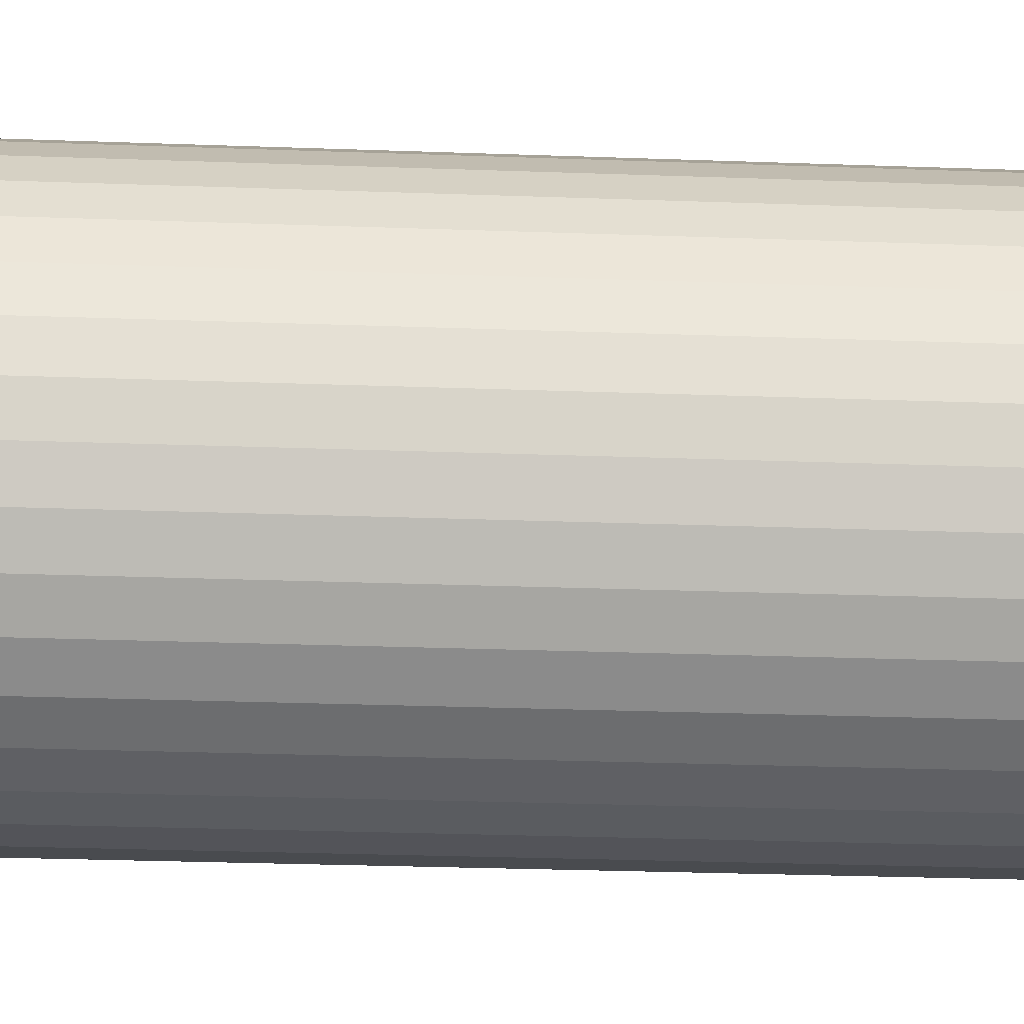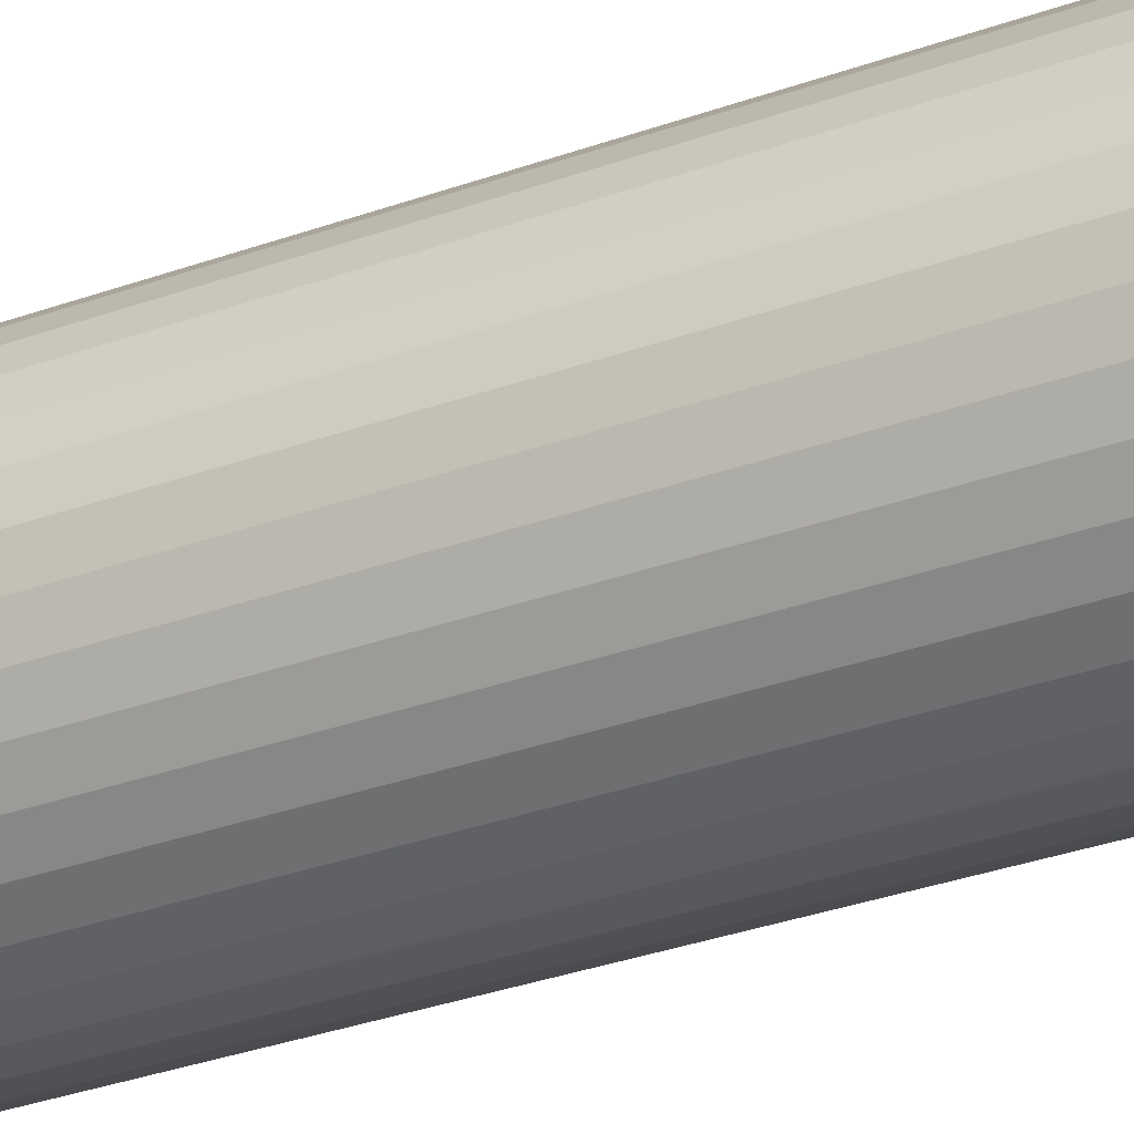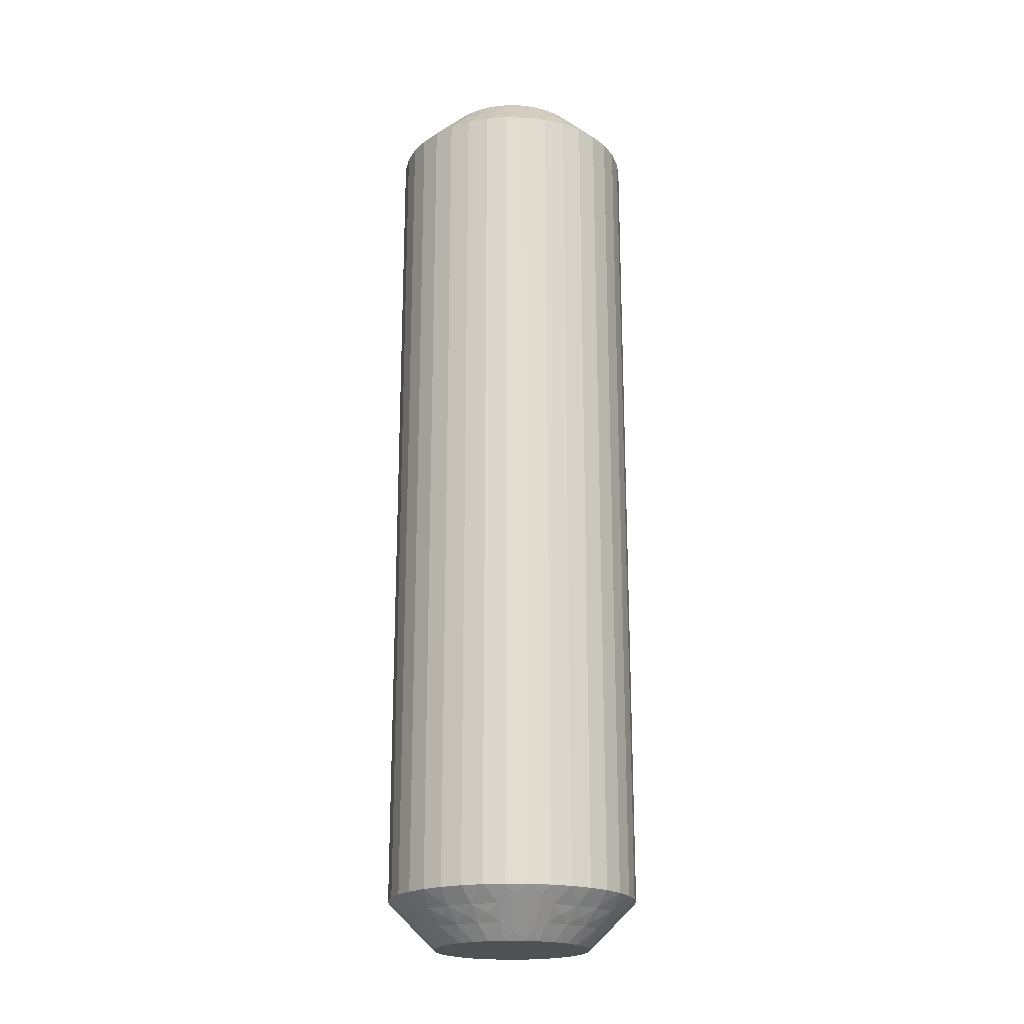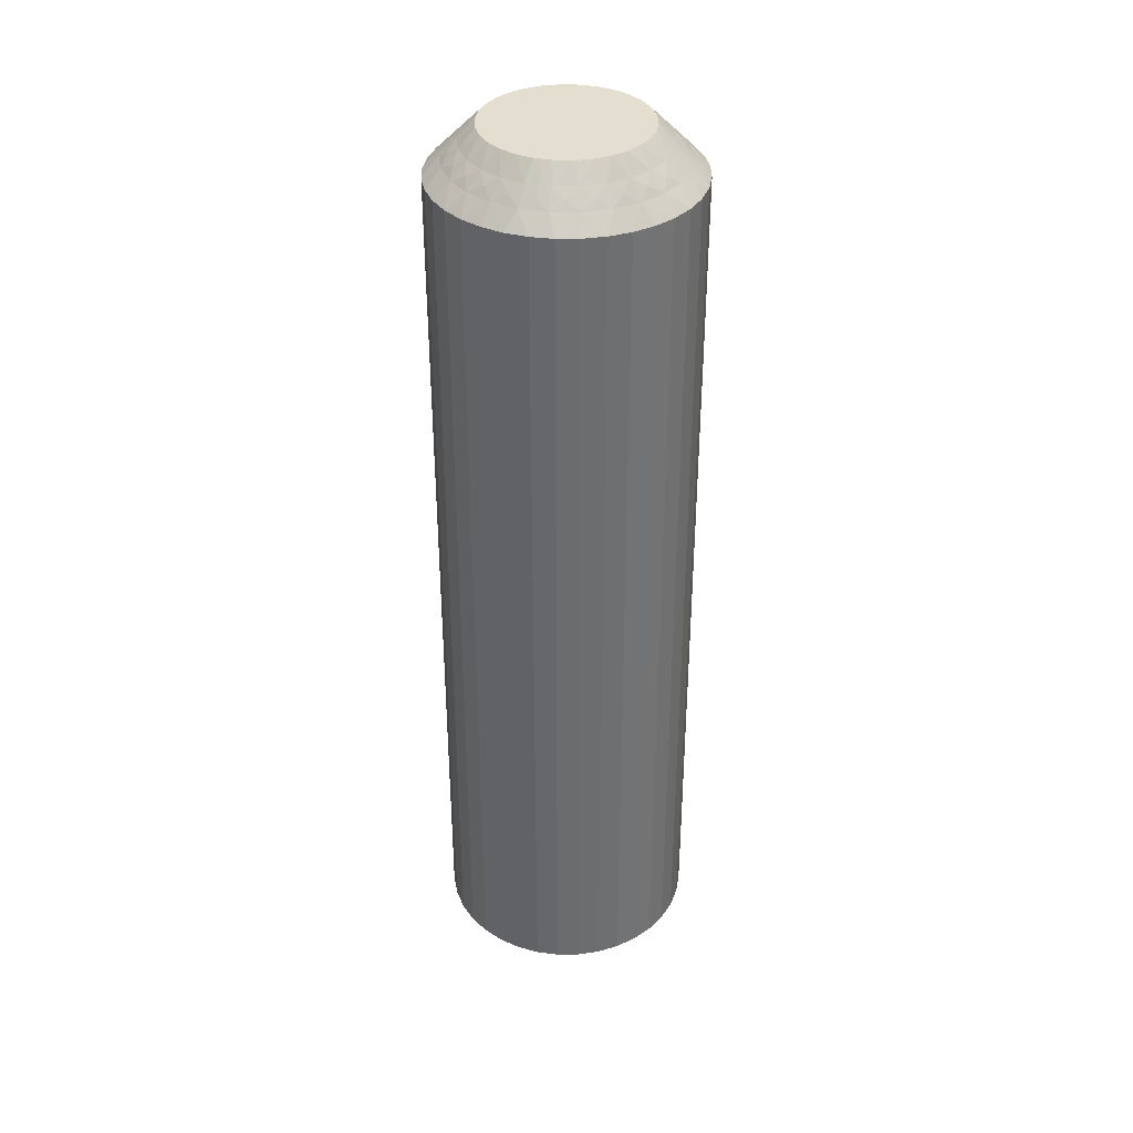
<metadata>
{"format":"obj","ext":"obj","renderer":"f3d","projection":"perspective","resolution":1024,"background":"white","views":[{"elev":-19.9,"azim":-94.4,"up":"+Y"},{"elev":-32.8,"azim":116.5,"up":"+Y"},{"elev":-20.7,"azim":-66.0,"up":"+Z"},{"elev":36.5,"azim":-134.5,"up":"+Z"}]}
</metadata>
<code>
v 8.557 18.34 149.8
v 8.149 18.36 149.5
v 8.489 17.99 150
v 8.317 18.78 149.2
v 8.562 19.19 149
v 7.84 18.75 149
v 8.767 18.74 149.5
v 7.006 15.82 149.5
v 7.136 15.11 149.5
v 7.52 15.69 150
v 6.506 15.79 149
v 6.001 15.92 148.5
v 6.076 15.22 148.5
v 9.032 19.1 149.2
v 9.458 18.95 149.5
v 9.367 19.44 149
v 6.659 14.96 149
v 9.802 19.24 149.2
v 10.21 19.49 149
v 10.18 18.99 149.5
v 10.58 19.2 149.2
v 7.049 16.54 149.5
v 7.509 16.21 150
v 7.607 16.72 150
v 10.89 18.86 149.5
v 11.04 19.34 149
v 11.33 18.96 149.2
v 11.81 19 149
v 11.55 18.57 149.5
v 6.557 16.63 149
v 6.047 16.61 148.5
v 12 18.56 149.2
v 12.47 18.48 149
v 6.214 17.29 148.5
v 12.12 18.12 149.5
v 12.16 17.7 149.8
v 11.82 17.71 150
v 12.14 17.29 150
v 7.264 17.23 149.5
v 12.36 17.85 149.5
v 13.42 18.07 148.5
v 7.81 17.21 150
v 12.95 18.31 148.8
v 13.01 18.63 148.5
v 6.808 17.43 149
v 6.495 17.93 148.5
v 7.638 17.85 149.5
v 8.108 17.63 150
v 7.244 18.16 149
v 6.883 18.51 148.5
v 7.366 19.01 148.5
v 7.929 19.42 148.5
v 8.936 18.26 150
v 9.43 18.43 150
v 8.555 19.73 148.5
v 9.948 18.5 150
v 9.224 19.92 148.5
v 9.918 20 148.5
v 10.47 18.46 150
v 10.61 19.95 148.5
v 10.97 18.3 150
v 11.29 19.79 148.5
v 11.93 19.5 148.5
v 11.43 18.05 150
v 12.51 19.12 148.5
v 7.493 14.87 149.8
v 7.861 14.71 150
v 7.639 15.18 150
v 7.265 14.77 149.5
v 6.578 13.93 148.5
v 6.581 14.46 148.8
v 6.27 14.55 148.5
v 6.804 15.41 149.2
v 6.756 16.19 149.2
v 6.897 16.97 149.2
v 7.218 17.68 149.2
v 7.701 18.3 149.2
v 8.595 18.36 120.2
v 8.489 17.99 120
v 8.149 18.36 120.5
v 11.55 18.57 120.5
v 11.43 18.05 120
v 10.97 18.3 120
v 8.767 18.74 120.5
v 8.936 18.26 120
v 8.317 18.78 120.8
v 7.84 18.75 121
v 8.562 19.19 121
v 12.12 18.12 120.5
v 11.81 19 121
v 11.93 19.5 121.5
v 12.51 19.12 121.5
v 7.701 18.3 120.8
v 7.638 17.85 120.5
v 7.244 18.16 121
v 12.47 18.48 121
v 7.218 17.68 120.8
v 6.808 17.43 121
v 7.264 17.23 120.5
v 6.897 16.97 120.8
v 10.89 18.86 120.5
v 10.47 18.46 120
v 7.049 16.54 120.5
v 6.557 16.63 121
v 6.756 16.19 120.8
v 6.506 15.79 121
v 7.006 15.82 120.5
v 11.04 19.34 121
v 11.29 19.79 121.5
v 6.804 15.41 120.8
v 6.659 14.96 121
v 10.61 19.95 121.5
v 7.136 15.11 120.5
v 7.493 14.87 120.2
v 7.639 15.18 120
v 7.861 14.71 120
v 10.18 18.99 120.5
v 7.265 14.77 120.5
v 6.578 13.93 121.5
v 9.948 18.5 120
v 6.581 14.46 121.2
v 6.27 14.55 121.5
v 10.21 19.49 121
v 9.918 20 121.5
v 9.458 18.95 120.5
v 9.43 18.43 120
v 9.367 19.44 121
v 9.224 19.92 121.5
v 8.555 19.73 121.5
v 7.929 19.42 121.5
v 8.108 17.63 120
v 7.366 19.01 121.5
v 7.81 17.21 120
v 6.883 18.51 121.5
v 6.495 17.93 121.5
v 7.607 16.72 120
v 6.214 17.29 121.5
v 7.509 16.21 120
v 6.047 16.61 121.5
v 6.001 15.92 121.5
v 7.52 15.69 120
v 6.076 15.22 121.5
v 12.16 17.7 120.2
v 12.14 17.29 120
v 11.82 17.71 120
v 12.36 17.85 120.5
v 13.42 18.07 121.5
v 12.95 18.31 121.2
v 13.01 18.63 121.5
v 12 18.56 120.8
v 11.33 18.96 120.8
v 10.58 19.2 120.8
v 9.802 19.24 120.8
v 9.032 19.1 120.8
v 6.989 13.37 121.5
v 6.989 13.37 148.5
v 7.493 12.88 121.5
v 7.493 12.88 148.5
v 8.072 12.5 121.5
v 8.072 12.5 148.5
v 8.71 12.21 121.5
v 8.71 12.21 148.5
v 9.387 12.05 121.5
v 9.387 12.05 148.5
v 10.08 12 121.5
v 10.08 12 148.5
v 10.78 12.08 121.5
v 10.78 12.08 148.5
v 11.45 12.27 121.5
v 11.45 12.27 148.5
v 12.07 12.58 121.5
v 12.07 12.58 148.5
v 12.63 12.99 121.5
v 12.63 12.99 148.5
v 13.12 13.49 121.5
v 13.12 13.49 148.5
v 13.5 14.07 121.5
v 13.5 14.07 148.5
v 13.79 14.71 121.5
v 13.79 14.71 148.5
v 13.95 15.39 121.5
v 13.95 15.39 148.5
v 14 16.08 121.5
v 14 16.08 148.5
v 13.92 16.78 121.5
v 13.92 16.78 148.5
v 13.73 17.45 121.5
v 13.73 17.45 148.5
v 8.573 13.95 120
v 8.177 14.29 120
v 12.19 14.79 120
v 12.36 16.82 120
v 12.48 16.31 120
v 12.49 15.79 120
v 12.39 15.28 120
v 11.89 14.37 120
v 11.51 14.01 120
v 11.06 13.74 120
v 10.57 13.57 120
v 10.05 13.5 120
v 9.531 13.54 120
v 9.03 13.7 120
v 8.573 13.95 150
v 12.19 14.79 150
v 11.51 14.01 150
v 11.89 14.37 150
v 9.531 13.54 150
v 9.03 13.7 150
v 10.05 13.5 150
v 10.57 13.57 150
v 11.06 13.74 150
v 12.39 15.28 150
v 12.49 15.79 150
v 12.48 16.31 150
v 12.36 16.82 150
v 8.177 14.29 150
v 11.44 13.66 120.2
v 8.449 13.43 120.5
v 11.85 13.64 120.5
v 11.23 13.26 120.5
v 11.68 13.22 120.8
v 11.44 12.81 121
v 12.16 13.25 121
v 7.88 13.88 120.5
v 8.191 13 121
v 12.3 13.7 120.8
v 12.36 14.15 120.5
v 12.76 13.84 121
v 7.526 13.52 121
v 12.78 14.32 120.8
v 13.19 14.57 121
v 12.74 14.77 120.5
v 9.109 13.14 120.5
v 13.1 15.03 120.8
v 12.95 15.46 120.5
v 13.44 15.37 121
v 13.24 15.81 120.8
v 12.99 16.18 120.5
v 13.49 16.21 121
v 8.96 12.66 121
v 13.2 16.59 120.8
v 12.86 16.89 120.5
v 13.34 17.04 121
v 12.51 17.13 120.2
v 9.82 13.01 120.5
v 12.74 17.23 120.5
v 13.42 17.54 121.2
v 9.79 12.51 121
v 10.54 13.05 120.5
v 10.63 12.56 121
v 7.836 14.3 120.2
v 7.639 14.15 120.5
v 7.049 13.69 121.2
v 7.997 13.44 120.8
v 8.668 13.04 120.8
v 9.416 12.8 120.8
v 10.2 12.76 120.8
v 10.97 12.9 120.8
v 11.4 13.64 149.8
v 11.23 13.26 149.5
v 11.85 13.64 149.5
v 11.68 13.22 149.2
v 12.16 13.25 149
v 11.44 12.81 149
v 12.99 16.18 149.5
v 12.86 16.89 149.5
v 13.49 16.21 149
v 10.97 12.9 149.2
v 10.54 13.05 149.5
v 10.63 12.56 149
v 13.34 17.04 149
v 10.2 12.76 149.2
v 9.79 12.51 149
v 9.82 13.01 149.5
v 12.95 15.46 149.5
v 9.416 12.8 149.2
v 9.109 13.14 149.5
v 8.96 12.66 149
v 8.668 13.04 149.2
v 8.449 13.43 149.5
v 8.191 13 149
v 13.44 15.37 149
v 7.997 13.44 149.2
v 7.88 13.88 149.5
v 7.526 13.52 149
v 7.836 14.3 149.8
v 12.74 14.77 149.5
v 7.639 14.15 149.5
v 7.049 13.69 148.8
v 13.19 14.57 149
v 12.36 14.15 149.5
v 12.76 13.84 149
v 12.51 17.13 149.8
v 12.74 17.23 149.5
v 13.42 17.54 148.8
v 13.2 16.59 149.2
v 13.24 15.81 149.2
v 13.1 15.03 149.2
v 12.78 14.32 149.2
v 12.3 13.7 149.2
f 1 2 3
f 4 5 6
f 4 6 2
f 4 7 5
f 8 9 10
f 4 1 7
f 4 2 1
f 11 12 13
f 14 7 15
f 14 16 5
f 14 5 7
f 11 13 17
f 14 15 16
f 18 19 16
f 18 20 19
f 18 15 20
f 18 16 15
f 21 19 20
f 22 23 24
f 21 25 26
f 21 26 19
f 21 20 25
f 22 8 23
f 27 28 26
f 27 26 25
f 27 25 29
f 27 29 28
f 30 31 12
f 32 33 28
f 30 34 31
f 32 28 29
f 32 29 35
f 32 35 33
f 36 35 37
f 36 37 38
f 30 12 11
f 39 22 24
f 40 38 41
f 39 24 42
f 40 35 36
f 40 36 38
f 40 33 35
f 43 41 44
f 43 44 33
f 45 46 34
f 43 40 41
f 43 33 40
f 45 34 30
f 47 42 48
f 47 39 42
f 49 50 46
f 49 51 50
f 49 46 45
f 2 48 3
f 2 47 48
f 6 52 51
f 6 51 49
f 7 53 54
f 5 55 52
f 5 52 6
f 15 54 56
f 15 7 54
f 16 57 55
f 16 58 57
f 16 55 5
f 20 56 59
f 20 15 56
f 19 58 16
f 19 60 58
f 25 59 61
f 25 20 59
f 26 60 19
f 26 62 60
f 26 63 62
f 29 61 64
f 29 25 61
f 28 63 26
f 28 65 63
f 35 64 37
f 35 29 64
f 33 65 28
f 33 44 65
f 66 67 68
f 66 68 9
f 69 70 67
f 69 67 66
f 69 66 9
f 69 9 17
f 71 72 70
f 71 70 69
f 71 69 17
f 71 17 72
f 73 9 8
f 73 11 17
f 73 17 9
f 73 8 11
f 74 8 22
f 74 30 11
f 74 22 30
f 74 11 8
f 9 68 10
f 75 45 30
f 75 30 22
f 75 22 39
f 75 39 45
f 76 47 49
f 76 49 45
f 76 45 39
f 76 39 47
f 17 13 72
f 77 47 2
f 77 49 47
f 77 2 6
f 77 6 49
f 1 3 53
f 1 53 7
f 8 10 23
f 78 79 80
f 81 82 83
f 78 84 85
f 86 87 88
f 86 88 84
f 86 80 87
f 81 89 82
f 86 78 80
f 86 84 78
f 90 91 92
f 93 80 94
f 93 95 87
f 93 87 80
f 90 92 96
f 93 94 95
f 97 98 95
f 97 99 98
f 97 94 99
f 97 95 94
f 100 98 99
f 101 83 102
f 100 103 104
f 100 104 98
f 100 99 103
f 101 81 83
f 105 106 104
f 105 104 103
f 105 103 107
f 105 107 106
f 108 109 91
f 110 111 106
f 108 112 109
f 110 106 107
f 110 107 113
f 110 113 111
f 114 113 115
f 114 115 116
f 108 91 90
f 117 101 102
f 118 116 119
f 117 102 120
f 118 113 114
f 118 114 116
f 118 111 113
f 121 119 122
f 121 122 111
f 123 124 112
f 121 118 119
f 121 111 118
f 123 112 108
f 125 120 126
f 125 117 120
f 127 128 124
f 127 129 128
f 127 124 123
f 84 126 85
f 84 125 126
f 88 130 129
f 88 129 127
f 80 79 131
f 87 132 130
f 87 130 88
f 94 131 133
f 94 80 131
f 95 134 132
f 95 135 134
f 95 132 87
f 99 133 136
f 99 94 133
f 98 135 95
f 98 137 135
f 103 136 138
f 103 99 136
f 104 137 98
f 104 139 137
f 104 140 139
f 107 138 141
f 107 103 138
f 106 140 104
f 106 142 140
f 113 141 115
f 113 107 141
f 111 142 106
f 111 122 142
f 143 144 145
f 143 145 89
f 146 147 144
f 146 144 143
f 146 143 89
f 146 89 96
f 148 149 147
f 148 147 146
f 148 146 96
f 148 96 149
f 150 89 81
f 150 90 96
f 150 96 89
f 150 81 90
f 151 81 101
f 151 108 90
f 151 101 108
f 151 90 81
f 89 145 82
f 152 123 108
f 152 108 101
f 152 101 117
f 152 117 123
f 153 125 127
f 153 127 123
f 153 123 117
f 153 117 125
f 96 92 149
f 154 125 84
f 154 127 125
f 154 84 88
f 154 88 127
f 78 85 79
f 41 147 149
f 44 149 92
f 44 41 149
f 65 92 91
f 65 44 92
f 63 91 109
f 63 65 91
f 62 109 112
f 62 63 109
f 60 112 124
f 60 62 112
f 58 124 128
f 58 60 124
f 57 128 129
f 57 58 128
f 55 129 130
f 55 57 129
f 52 130 132
f 52 55 130
f 51 132 134
f 51 52 132
f 50 134 135
f 50 51 134
f 46 135 137
f 46 50 135
f 34 137 139
f 34 46 137
f 31 139 140
f 31 34 139
f 12 31 140
f 12 140 142
f 13 12 142
f 13 142 122
f 72 13 122
f 72 122 119
f 70 72 119
f 70 119 155
f 156 155 157
f 156 70 155
f 158 157 159
f 158 156 157
f 160 159 161
f 160 158 159
f 162 161 163
f 162 160 161
f 164 163 165
f 164 162 163
f 166 165 167
f 166 164 165
f 168 167 169
f 168 166 167
f 170 169 171
f 170 168 169
f 172 171 173
f 172 170 171
f 174 173 175
f 174 172 173
f 176 175 177
f 176 174 175
f 178 177 179
f 178 176 177
f 180 179 181
f 180 178 179
f 182 181 183
f 182 180 181
f 184 182 183
f 184 183 185
f 186 184 185
f 186 185 187
f 188 186 187
f 188 187 147
f 41 188 147
f 136 189 190
f 136 190 116
f 136 116 115
f 136 115 141
f 136 141 138
f 136 133 131
f 136 131 79
f 136 144 191
f 136 82 144
f 136 120 82
f 136 191 189
f 136 79 120
f 192 193 194
f 192 194 195
f 144 195 191
f 144 192 195
f 82 145 144
f 120 102 83
f 120 83 82
f 189 191 196
f 189 196 197
f 189 197 198
f 189 198 199
f 189 199 200
f 189 200 201
f 189 201 202
f 79 85 126
f 79 126 120
f 68 23 10
f 37 24 38
f 42 24 48
f 56 24 61
f 61 24 37
f 38 24 203
f 48 24 56
f 68 24 23
f 203 24 68
f 204 205 206
f 64 61 37
f 59 56 61
f 207 203 208
f 209 203 207
f 210 203 209
f 211 203 210
f 205 203 211
f 212 203 204
f 213 203 212
f 214 203 213
f 215 203 214
f 38 203 215
f 204 203 205
f 203 67 216
f 53 3 54
f 203 68 67
f 54 48 56
f 3 48 54
f 217 198 197
f 218 189 202
f 217 197 219
f 217 220 198
f 221 222 220
f 221 219 223
f 221 217 219
f 218 224 189
f 221 220 217
f 225 159 157
f 221 223 222
f 226 219 227
f 226 228 223
f 226 223 219
f 225 157 229
f 226 227 228
f 230 231 228
f 230 232 231
f 230 227 232
f 230 228 227
f 233 202 201
f 234 231 232
f 234 235 236
f 234 236 231
f 234 232 235
f 237 235 238
f 233 218 202
f 237 239 236
f 237 236 235
f 237 238 239
f 240 161 159
f 241 242 243
f 240 163 161
f 241 239 238
f 241 243 239
f 241 238 242
f 244 192 144
f 240 159 225
f 245 233 201
f 244 242 192
f 245 201 200
f 246 243 242
f 246 144 147
f 246 244 144
f 246 242 244
f 247 147 187
f 248 165 163
f 247 187 243
f 247 243 246
f 248 163 240
f 247 246 147
f 249 200 199
f 249 245 200
f 250 167 165
f 250 169 167
f 250 165 248
f 220 199 198
f 220 249 199
f 222 171 169
f 222 169 250
f 219 197 196
f 223 171 222
f 223 173 171
f 227 196 191
f 227 219 196
f 228 175 173
f 228 177 175
f 228 173 223
f 232 191 195
f 232 227 191
f 231 177 228
f 231 179 177
f 235 195 194
f 235 232 195
f 236 179 231
f 236 181 179
f 236 183 181
f 238 194 193
f 238 235 194
f 239 183 236
f 239 185 183
f 242 193 192
f 242 238 193
f 243 185 239
f 243 187 185
f 251 116 190
f 251 190 224
f 252 119 116
f 252 251 224
f 252 224 229
f 252 116 251
f 253 155 119
f 253 119 252
f 253 229 155
f 253 252 229
f 254 229 224
f 254 224 218
f 254 225 229
f 254 218 225
f 255 240 225
f 255 218 233
f 255 233 240
f 255 225 218
f 224 190 189
f 256 245 248
f 256 240 233
f 256 233 245
f 256 248 240
f 257 248 245
f 257 249 250
f 257 250 248
f 257 245 249
f 229 157 155
f 258 222 250
f 258 249 220
f 258 220 222
f 258 250 249
f 259 211 260
f 259 261 205
f 262 263 261
f 262 260 264
f 262 259 260
f 265 266 214
f 262 261 259
f 267 184 186
f 262 264 263
f 268 260 269
f 268 270 264
f 268 264 260
f 267 186 271
f 268 269 270
f 272 273 270
f 272 274 273
f 272 269 274
f 272 270 269
f 275 213 212
f 276 273 274
f 276 277 278
f 276 278 273
f 276 274 277
f 279 277 280
f 275 265 213
f 279 281 278
f 279 278 277
f 279 280 281
f 282 182 184
f 283 284 285
f 282 180 182
f 283 281 280
f 283 285 281
f 283 280 284
f 286 216 67
f 282 184 267
f 287 275 212
f 286 284 216
f 287 212 204
f 288 285 284
f 288 67 70
f 288 286 67
f 288 284 286
f 289 70 156
f 290 178 180
f 289 156 285
f 289 285 288
f 290 180 282
f 289 288 70
f 291 204 206
f 291 287 204
f 292 176 178
f 292 174 176
f 292 178 290
f 261 206 205
f 261 291 206
f 263 172 174
f 263 174 292
f 260 211 210
f 264 172 263
f 264 170 172
f 269 210 209
f 269 260 210
f 270 168 170
f 270 166 168
f 270 170 264
f 274 209 207
f 274 269 209
f 273 166 270
f 273 164 166
f 277 207 208
f 277 274 207
f 278 164 273
f 278 162 164
f 278 160 162
f 280 208 203
f 280 277 208
f 281 160 278
f 281 158 160
f 284 203 216
f 284 280 203
f 285 158 281
f 285 156 158
f 293 38 215
f 293 215 266
f 294 41 38
f 294 293 266
f 294 266 271
f 294 38 293
f 295 188 41
f 295 41 294
f 295 271 188
f 295 294 271
f 296 271 266
f 296 266 265
f 296 267 271
f 296 265 267
f 297 282 267
f 297 265 275
f 297 275 282
f 297 267 265
f 266 215 214
f 298 287 290
f 298 282 275
f 298 275 287
f 298 290 282
f 299 290 287
f 299 291 292
f 299 292 290
f 299 287 291
f 271 186 188
f 300 263 292
f 300 291 261
f 300 261 263
f 300 292 291
f 259 205 211
f 265 214 213

</code>
